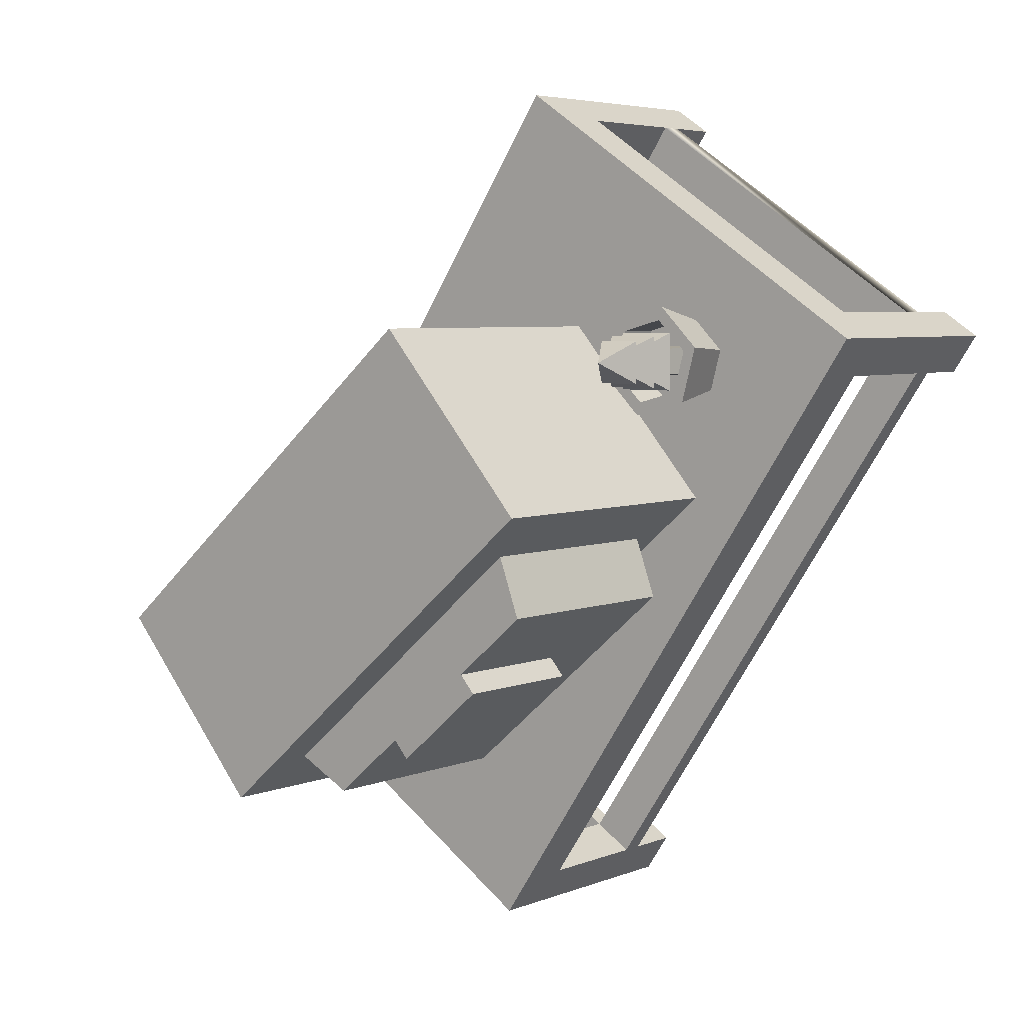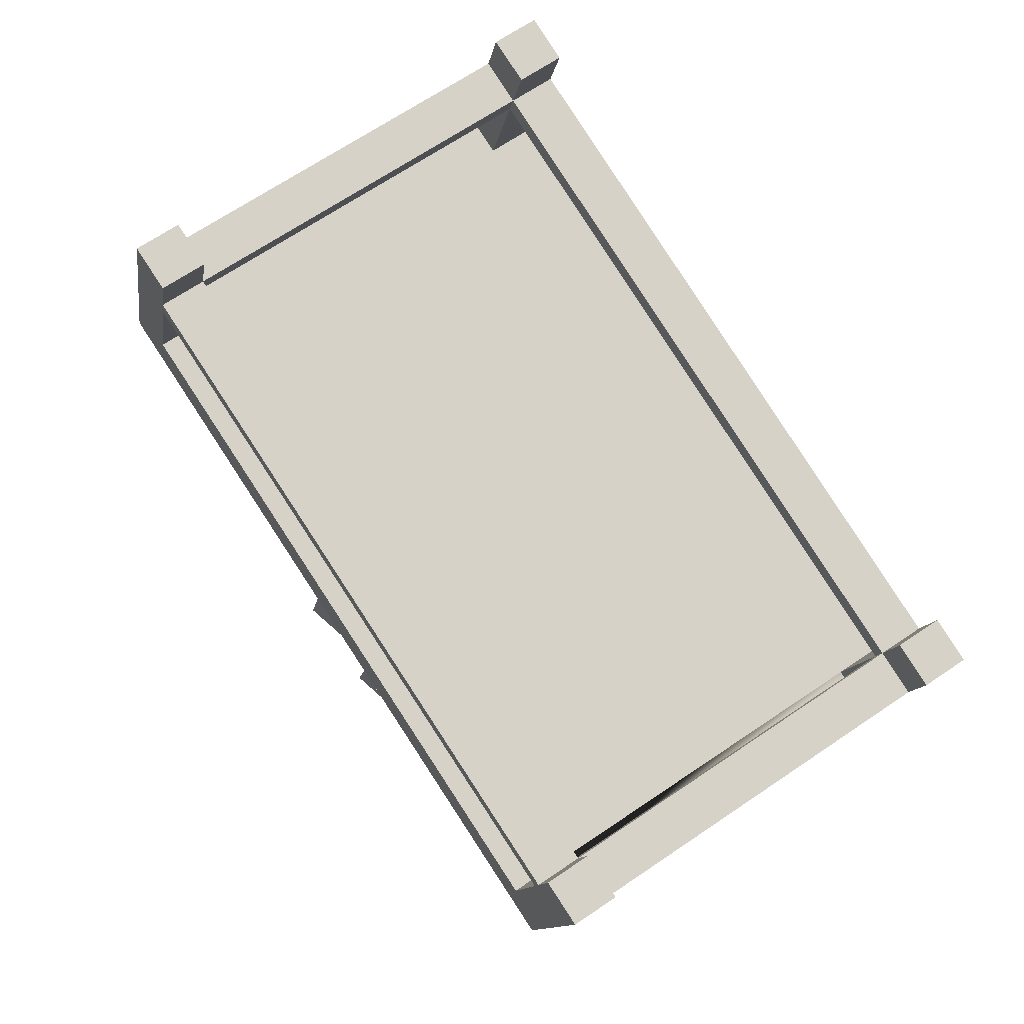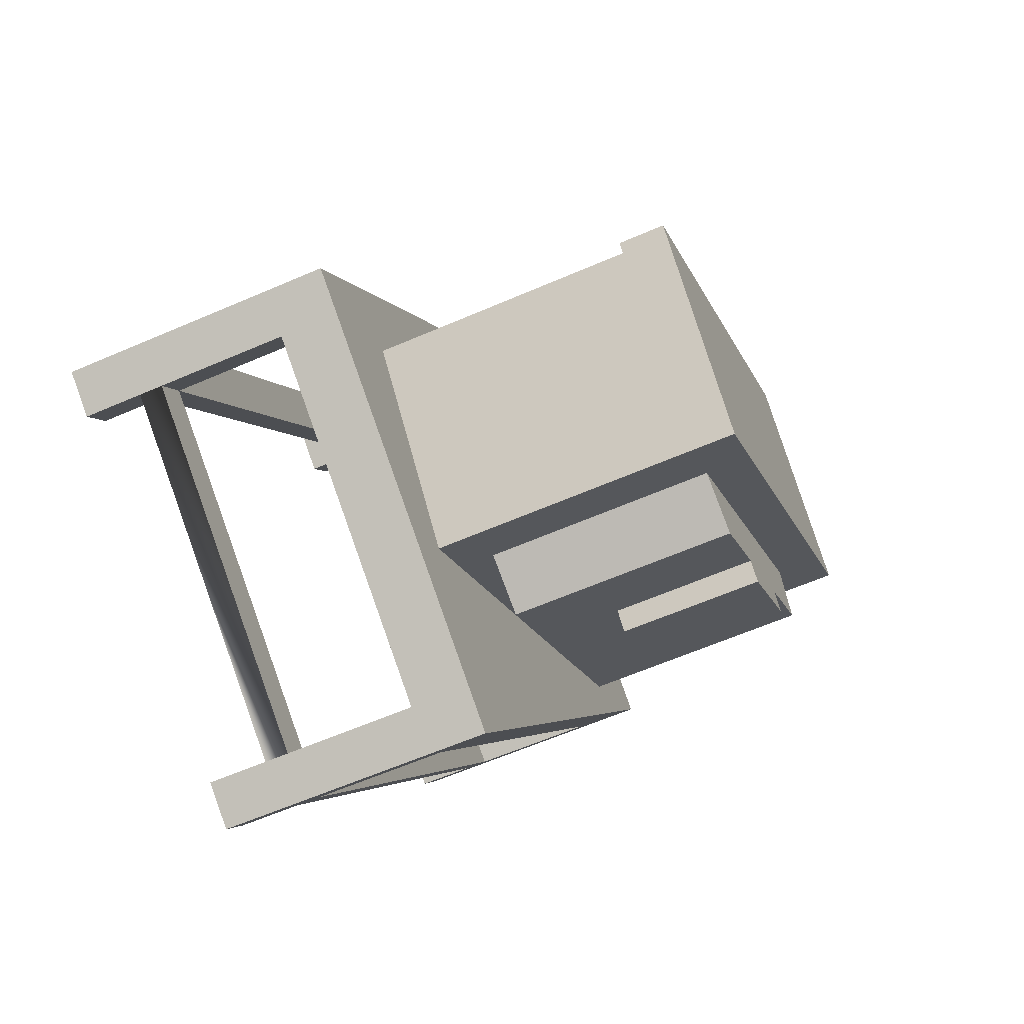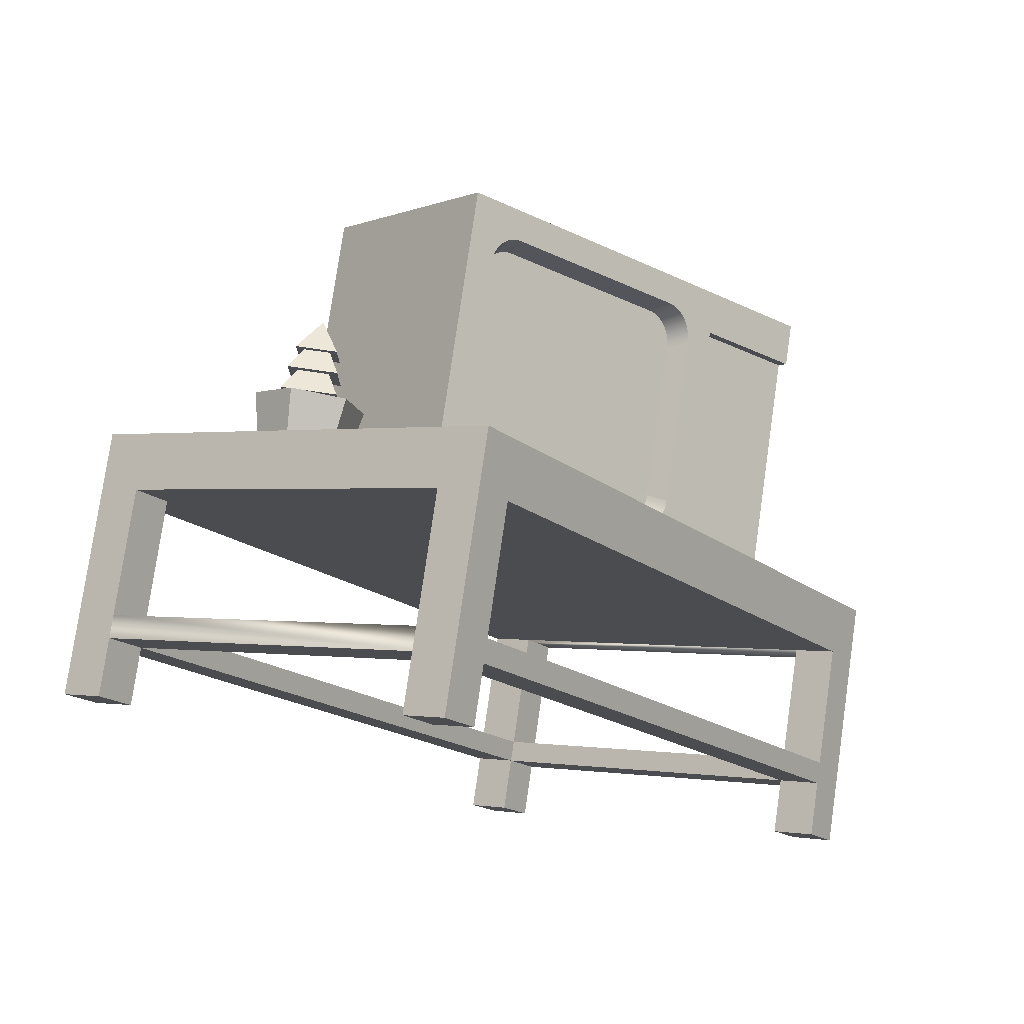
<metadata>
{"format":"obj","ext":"obj","renderer":"f3d","projection":"perspective","resolution":1024,"background":"white","views":[{"elev":5.0,"azim":-141.3,"up":"+Z"},{"elev":-11.1,"azim":-8.2,"up":"+Z"},{"elev":-61.8,"azim":113.8,"up":"+Z"},{"elev":78.0,"azim":8.2,"up":"+Z"}]}
</metadata>
<code>
o televisionVintage
v 0.0291 0.2927 -2.548
v 0.06982 0.2927 -2.583
v 0.06982 0.419 -2.583
v 0.0291 0.419 -2.548
v -0.179 0.2992 -2.382
v -0.04544 0.2992 -2.497
v -0.04266 0.2994 -2.5
v -0.1818 0.2994 -2.379
v -0.03992 0.3001 -2.502
v -0.1845 0.3001 -2.377
v -0.03728 0.3013 -2.504
v -0.1872 0.3013 -2.375
v -0.03477 0.3029 -2.506
v -0.1897 0.3029 -2.373
v -0.03245 0.305 -2.508
v -0.192 0.305 -2.371
v -0.03035 0.3074 -2.51
v -0.1941 0.3074 -2.369
v -0.02851 0.3102 -2.512
v -0.1959 0.3102 -2.367
v -0.02696 0.3133 -2.513
v -0.1975 0.3133 -2.366
v -0.02573 0.3166 -2.514
v -0.1987 0.3166 -2.365
v -0.02483 0.3201 -2.515
v -0.1996 0.3201 -2.364
v -0.02428 0.3237 -2.515
v -0.2002 0.3237 -2.364
v -0.0241 0.3274 -2.516
v -0.2004 0.3274 -2.363
v -0.0241 0.4738 -2.516
v -0.2004 0.4738 -2.363
v -0.02428 0.4775 -2.515
v -0.2002 0.4775 -2.364
v -0.02483 0.4811 -2.515
v -0.1996 0.4811 -2.364
v -0.02573 0.4846 -2.514
v -0.1987 0.4846 -2.365
v -0.02696 0.4879 -2.513
v -0.1975 0.4879 -2.366
v -0.02851 0.491 -2.512
v -0.1959 0.491 -2.367
v -0.03035 0.4937 -2.51
v -0.1941 0.4937 -2.369
v -0.03245 0.4962 -2.508
v -0.192 0.4962 -2.371
v -0.03477 0.4982 -2.506
v -0.1897 0.4982 -2.373
v -0.03728 0.4998 -2.504
v -0.1872 0.4998 -2.375
v -0.03992 0.501 -2.502
v -0.1845 0.501 -2.377
v -0.04266 0.5018 -2.5
v -0.1818 0.5018 -2.379
v -0.04544 0.502 -2.497
v -0.179 0.502 -2.382
v -0.2134 0.2656 -2.326
v -0.3441 0.2656 -2.477
v -0.03385 0.2656 -2.745
v 0.008582 0.2656 -2.531
v 0.09034 0.2656 -2.601
v 0.01512 0.2656 -2.523
v -0.3441 0.5356 -2.477
v -0.2134 0.5356 -2.326
v 0.01512 0.5356 -2.523
v -0.03385 0.5356 -2.745
v 0.09688 0.5356 -2.594
v 0.09034 0.4461 -2.601
v 0.09034 0.4963 -2.601
v 0.09688 0.4963 -2.594
v -0.02515 0.293 -2.488
v -0.02223 0.2937 -2.491
v -0.01942 0.295 -2.493
v -0.01676 0.2967 -2.495
v -0.01429 0.2989 -2.498
v -0.01205 0.3015 -2.5
v -0.0101 0.3044 -2.501
v -0.008446 0.3077 -2.503
v -0.007132 0.3112 -2.504
v -0.006177 0.3149 -2.505
v 0.01512 0.4461 -2.523
v -0.02811 0.2927 -2.486
v -0.005598 0.3188 -2.505
v -0.005404 0.3227 -2.505
v -0.005404 0.4785 -2.505
v 0.01512 0.4963 -2.523
v -0.005598 0.4824 -2.505
v -0.006177 0.4862 -2.505
v -0.007132 0.4899 -2.504
v -0.008446 0.4935 -2.503
v -0.0101 0.4967 -2.501
v -0.01205 0.4997 -2.5
v -0.01429 0.5023 -2.498
v -0.01676 0.5044 -2.495
v -0.01942 0.5062 -2.493
v -0.02223 0.5074 -2.491
v -0.02515 0.5082 -2.488
v -0.02811 0.5085 -2.486
v -0.1702 0.5085 -2.363
v -0.1732 0.5082 -2.36
v -0.1761 0.5074 -2.358
v -0.1789 0.5062 -2.355
v -0.1816 0.5044 -2.353
v -0.184 0.5023 -2.351
v -0.1863 0.4997 -2.349
v -0.1882 0.4967 -2.347
v -0.1899 0.4935 -2.346
v -0.1912 0.4899 -2.345
v -0.1921 0.4862 -2.344
v -0.1927 0.4824 -2.344
v -0.1929 0.4785 -2.343
v -0.1929 0.3227 -2.343
v -0.1927 0.3188 -2.344
v -0.1921 0.3149 -2.344
v -0.1912 0.3112 -2.345
v -0.1899 0.3077 -2.346
v -0.1882 0.3044 -2.347
v -0.1863 0.3015 -2.349
v -0.184 0.2989 -2.351
v -0.1816 0.2967 -2.353
v -0.1789 0.295 -2.355
v -0.1761 0.2937 -2.358
v -0.1732 0.293 -2.36
v -0.1702 0.2927 -2.363
v 0.008581 0.4461 -2.531
v 0.008581 0.4963 -2.531
v -0.3015 0.3037 -2.514
v -0.3015 0.4975 -2.514
v -0.07652 0.4975 -2.708
v -0.07652 0.3037 -2.708
v -0.2589 0.3737 -2.617
v -0.1238 0.3037 -2.733
v -0.3195 0.3037 -2.564
v -0.3195 0.4975 -2.564
v -0.2589 0.4975 -2.617
v -0.1844 0.3737 -2.681
v -0.1238 0.4975 -2.733
v -0.1844 0.4975 -2.681
v -0.272 0.4975 -2.632
v -0.1975 0.4975 -2.696
v -0.1975 0.3737 -2.696
v -0.272 0.3737 -2.632
f 5 6 7
f 7 8 5
f 7 9 8
f 9 10 8
f 9 11 10
f 11 12 10
f 11 13 12
f 13 14 12
f 17 19 18
f 19 20 18
f 21 22 20
f 23 24 22
f 25 27 26
f 31 32 30
f 33 34 32
f 35 36 34
f 35 37 36
f 37 38 36
f 39 40 38
f 43 44 42
f 45 46 44
f 47 49 48
f 49 50 48
f 51 53 52
f 53 54 52
f 1 2 3
f 3 4 1
f 13 15 14
f 15 16 14
f 15 17 16
f 17 18 16
f 19 21 20
f 21 23 22
f 23 25 24
f 25 26 24
f 27 28 26
f 27 29 28
f 29 30 28
f 29 31 30
f 31 33 32
f 33 35 34
f 37 39 38
f 39 41 40
f 41 42 40
f 41 43 42
f 43 45 44
f 45 47 46
f 47 48 46
f 49 51 50
f 51 52 50
f 53 55 54
f 55 56 54
f 59 60 57
f 59 61 60
f 57 60 62
f 57 64 63
f 63 58 57
f 68 61 59
f 57 58 59
f 63 64 65
f 65 66 63
f 65 67 66
f 59 69 68
f 69 59 66
f 69 66 67
f 67 70 69
f 62 73 72
f 62 74 73
f 62 75 74
f 62 77 76
f 62 78 77
f 62 81 80
f 81 84 83
f 86 87 85
f 86 88 87
f 86 91 90
f 86 65 91
f 65 93 92
f 65 95 94
f 65 96 95
f 65 99 98
f 99 65 64
f 101 100 64
f 104 103 64
f 106 105 64
f 107 106 64
f 110 109 64
f 112 111 64
f 113 64 57
f 57 114 113
f 57 116 115
f 57 117 116
f 57 119 118
f 57 120 119
f 57 121 120
f 57 122 121
f 57 82 124
f 125 68 69
f 69 126 125
f 86 81 125
f 125 126 86
f 86 126 69
f 71 57 62
f 62 72 71
f 62 76 75
f 62 79 78
f 62 80 79
f 71 82 57
f 81 83 80
f 81 85 84
f 81 86 85
f 86 89 88
f 86 90 89
f 65 92 91
f 65 94 93
f 65 97 96
f 65 98 97
f 100 99 64
f 102 101 64
f 103 102 64
f 105 104 64
f 108 107 64
f 109 108 64
f 111 110 64
f 113 112 64
f 57 115 114
f 57 118 117
f 57 123 122
f 57 124 123
f 69 70 86
f 61 68 2
f 68 4 3
f 60 2 1
f 1 125 60
f 1 4 125
f 81 62 60
f 86 70 67
f 67 65 86
f 94 47 45
f 45 93 94
f 100 101 52
f 52 54 100
f 46 48 103
f 96 51 49
f 53 97 98
f 98 99 56
f 56 55 98
f 48 50 102
f 90 91 41
f 41 39 90
f 43 41 91
f 93 45 43
f 43 92 93
f 95 49 47
f 97 53 51
f 51 96 97
f 44 46 104
f 107 108 38
f 38 40 107
f 40 42 106
f 24 26 114
f 105 106 42
f 42 44 105
f 32 34 110
f 26 28 113
f 109 110 34
f 111 112 30
f 28 30 112
f 108 109 36
f 36 38 108
f 18 118 119
f 119 16 18
f 122 10 12
f 116 117 20
f 20 22 116
f 120 14 16
f 117 118 18
f 18 20 117
f 121 12 14
f 123 8 10
f 5 124 82
f 7 6 82
f 82 71 7
f 76 77 19
f 19 17 76
f 23 21 78
f 25 23 79
f 75 76 17
f 74 75 15
f 88 89 37
f 80 83 27
f 77 78 21
f 21 19 77
f 84 85 31
f 72 73 11
f 87 88 35
f 9 7 71
f 71 72 9
f 58 63 127
f 63 129 128
f 59 127 130
f 130 129 66
f 129 135 134
f 129 139 135
f 129 138 139
f 139 138 140
f 127 128 134
f 129 130 132
f 141 142 139
f 139 140 141
f 131 135 139
f 139 142 131
f 131 142 141
f 2 60 61
f 68 3 2
f 4 68 125
f 60 125 81
f 101 102 50
f 50 52 101
f 103 104 46
f 49 95 96
f 98 55 53
f 102 103 48
f 89 90 39
f 39 37 89
f 91 92 43
f 47 94 95
f 99 100 54
f 54 56 99
f 104 105 44
f 106 107 40
f 114 115 24
f 110 111 32
f 113 114 26
f 34 36 109
f 30 32 111
f 112 113 28
f 115 116 22
f 22 24 115
f 12 121 122
f 16 119 120
f 14 120 121
f 10 122 123
f 8 123 124
f 124 5 8
f 82 6 5
f 13 11 73
f 73 74 13
f 78 79 23
f 79 80 25
f 85 87 33
f 33 31 85
f 17 15 75
f 83 84 29
f 29 27 83
f 15 13 74
f 37 35 88
f 27 25 80
f 31 29 84
f 11 9 72
f 35 33 87
f 127 59 58
f 63 128 127
f 130 66 59
f 129 63 66
f 131 132 133
f 133 134 131
f 134 135 131
f 132 131 136
f 136 137 132
f 136 138 137
f 134 128 129
f 129 137 138
f 130 127 133
f 133 132 130
f 134 133 127
f 132 137 129
f 138 136 141
f 141 140 138
f 141 136 131
o tableCoffee
v 0.1685 0.1138 -2.686
v 0.1464 0.1138 -2.653
v 0.1464 0.2238 -2.653
v 0.1685 0.2238 -2.686
v -0.1747 0.1138 -2.169
v 0.1464 0.09377 -2.653
v -0.1747 0.09377 -2.169
v 0.1685 0.04377 -2.686
v 0.1464 0.04377 -2.653
v 0.1685 0.09377 -2.686
v -0.1968 0.09377 -2.135
v -0.1747 0.04377 -2.169
v -0.1968 0.04377 -2.135
v -0.1968 0.1138 -2.135
v -0.1968 0.2238 -2.135
v -0.1747 0.2238 -2.169
v -0.1203 0.09377 -2.83
v -0.09815 0.09377 -2.863
v -0.4414 0.09377 -2.346
v -0.4747 0.09377 -2.368
v -0.1536 0.09377 -2.852
v -0.1414 0.09377 -2.147
v 0.1798 0.09377 -2.631
v -0.4635 0.09377 -2.312
v -0.4635 0.04377 -2.312
v -0.4414 0.04377 -2.346
v -0.1203 0.1138 -2.83
v -0.4414 0.1138 -2.346
v -0.4635 0.1138 -2.312
v -0.4414 0.2238 -2.346
v -0.4635 0.2238 -2.312
v -0.1203 0.04377 -2.83
v -0.09815 0.04377 -2.863
v -0.09815 0.1138 -2.863
v -0.09815 0.2238 -2.863
v -0.1203 0.2238 -2.83
v 0.1798 0.04377 -2.631
v 0.2019 0.04377 -2.664
v -0.4968 0.2738 -2.334
v -0.1635 0.2738 -2.113
v 0.2019 0.2738 -2.664
v -0.1315 0.2738 -2.885
v -0.1315 0.04377 -2.885
v -0.1635 0.04377 -2.113
v -0.4968 0.04377 -2.334
v 0.1798 0.2238 -2.631
v -0.1536 0.2238 -2.852
v -0.1414 0.2238 -2.147
v -0.4747 0.2238 -2.368
v 0.1798 0.1138 -2.631
v -0.1414 0.1138 -2.147
v -0.1414 0.04377 -2.147
v -0.4747 0.04377 -2.368
v -0.4747 0.1138 -2.368
v -0.1536 0.1138 -2.852
v -0.1536 0.04377 -2.852
f 145 146 143
f 153 149 154
f 148 159 160
f 159 161 162
f 162 163 159
f 164 149 148
f 148 165 164
f 161 149 153
f 167 168 161
f 161 159 169
f 169 170 161
f 171 170 172
f 172 173 171
f 174 175 160
f 181 182 183
f 150 152 143
f 160 177 176
f 146 184 183
f 146 177 184
f 177 160 184
f 160 185 184
f 160 175 185
f 157 186 182
f 182 181 157
f 181 173 157
f 181 166 173
f 181 167 166
f 156 153 155
f 156 171 153
f 171 173 166
f 178 145 188
f 189 188 190
f 189 158 172
f 172 191 189
f 172 158 157
f 179 180 183
f 183 165 179
f 183 192 165
f 192 164 165
f 164 182 186
f 167 187 195
f 186 155 154
f 195 162 161
f 154 149 164
f 164 194 154
f 148 144 169
f 145 144 192
f 169 178 189
f 189 197 169
f 196 170 169
f 144 147 193
f 193 192 144
f 195 187 181
f 181 196 162
f 196 163 162
f 181 191 196
f 197 189 184
f 189 181 184
f 163 184 185
f 185 198 163
f 143 144 145
f 147 144 148
f 148 149 147
f 150 151 148
f 148 152 150
f 154 155 153
f 147 156 157
f 157 158 147
f 160 152 148
f 153 166 161
f 161 166 167
f 160 159 174
f 169 176 177
f 177 178 169
f 179 151 150
f 150 180 179
f 183 184 181
f 143 146 150
f 152 176 143
f 152 160 176
f 150 146 183
f 183 180 150
f 181 187 167
f 155 186 157
f 157 156 155
f 171 166 153
f 145 178 177
f 177 146 145
f 189 178 188
f 189 190 158
f 157 173 172
f 183 188 192
f 183 190 188
f 164 192 193
f 164 193 182
f 193 190 182
f 190 183 182
f 186 194 164
f 195 168 167
f 154 194 186
f 170 147 149
f 149 161 170
f 161 168 195
f 172 170 196
f 196 191 172
f 190 193 147
f 147 158 190
f 169 159 148
f 192 188 145
f 179 165 148
f 148 151 179
f 198 174 159
f 159 163 198
f 174 198 185
f 185 175 174
f 169 144 143
f 143 176 169
f 169 197 196
f 147 170 171
f 171 156 147
f 181 162 195
f 181 189 191
f 163 196 197
f 163 197 184
o plantSmall1
v -0.3088 0.266 -2.33
v -0.3426 0.266 -2.321
v -0.3674 0.266 -2.346
v -0.2997 0.266 -2.364
v -0.3583 0.266 -2.38
v -0.3245 0.266 -2.389
v -0.3431 0.331 -2.319
v -0.3462 0.331 -2.308
v -0.2989 0.331 -2.32
v -0.3073 0.331 -2.329
v -0.2862 0.331 -2.368
v -0.2978 0.331 -2.365
v -0.324 0.331 -2.391
v -0.3209 0.331 -2.402
v -0.3809 0.331 -2.342
v -0.3693 0.331 -2.345
v -0.3682 0.331 -2.39
v -0.3597 0.331 -2.381
v -0.321 0.291 -2.342
v -0.3073 0.291 -2.329
v -0.2978 0.291 -2.365
v -0.321 0.291 -2.367
v -0.324 0.291 -2.391
v -0.346 0.291 -2.367
v -0.3597 0.291 -2.381
v -0.346 0.291 -2.342
v -0.3693 0.291 -2.345
v -0.3431 0.291 -2.319
v -0.3432 0.336 -2.345
v -0.3432 0.336 -2.365
v -0.3239 0.336 -2.345
v -0.3239 0.336 -2.365
v -0.3557 0.356 -2.333
v -0.3116 0.356 -2.333
v -0.322 0.376 -2.343
v -0.3453 0.376 -2.343
v -0.322 0.376 -2.366
v -0.3116 0.356 -2.377
v -0.3557 0.356 -2.377
v -0.3453 0.376 -2.366
v -0.3155 0.376 -2.337
v -0.3519 0.376 -2.337
v -0.3519 0.376 -2.373
v -0.3155 0.376 -2.373
v -0.3197 0.356 -2.369
v -0.309 0.336 -2.38
v -0.3584 0.336 -2.38
v -0.3477 0.356 -2.369
v -0.3337 0.406 -2.355
v -0.3477 0.356 -2.341
v -0.3197 0.356 -2.341
v -0.3584 0.336 -2.33
v -0.309 0.336 -2.33
f 201 202 199
f 201 203 202
f 203 204 202
f 207 208 205
f 207 209 208
f 209 212 211
f 214 215 213
f 211 212 215
f 216 211 215
f 219 221 220
f 218 224 225
f 222 223 225
f 225 226 218
f 199 202 209
f 206 200 199
f 226 225 214
f 214 205 226
f 202 204 212
f 227 228 222
f 217 220 230
f 222 228 230
f 199 200 201
f 205 206 207
f 209 210 208
f 209 211 210
f 213 206 205
f 205 214 213
f 214 216 215
f 217 218 219
f 219 220 217
f 221 222 220
f 221 223 222
f 218 217 224
f 224 222 225
f 209 207 199
f 199 207 206
f 219 218 208
f 208 210 219
f 208 218 226
f 226 205 208
f 221 219 210
f 210 211 221
f 225 223 216
f 216 214 225
f 203 201 213
f 213 215 203
f 215 212 204
f 204 203 215
f 221 211 216
f 216 223 221
f 201 200 206
f 206 213 201
f 212 209 202
f 222 224 227
f 224 217 229
f 229 227 224
f 230 229 217
f 230 220 222
f 231 232 233
f 235 236 237
f 234 239 240
f 240 241 234
f 242 239 233
f 238 241 242
f 233 235 242
f 245 246 243
f 239 242 247
f 237 246 248
f 237 243 246
f 232 248 249
f 249 236 232
f 249 243 236
f 243 237 236
f 248 246 245
f 250 251 249
f 249 248 250
f 227 251 250
f 250 245 227
f 244 251 229
f 228 245 244
f 229 230 244
f 247 242 241
f 243 249 251
f 233 234 231
f 237 238 235
f 232 236 235
f 235 233 232
f 234 233 239
f 241 238 234
f 235 238 242
f 243 244 245
f 241 240 247
f 248 232 231
f 231 237 248
f 245 250 248
f 237 231 234
f 234 238 237
f 227 229 251
f 245 228 227
f 230 228 244
f 251 244 243
f 239 247 240

</code>
